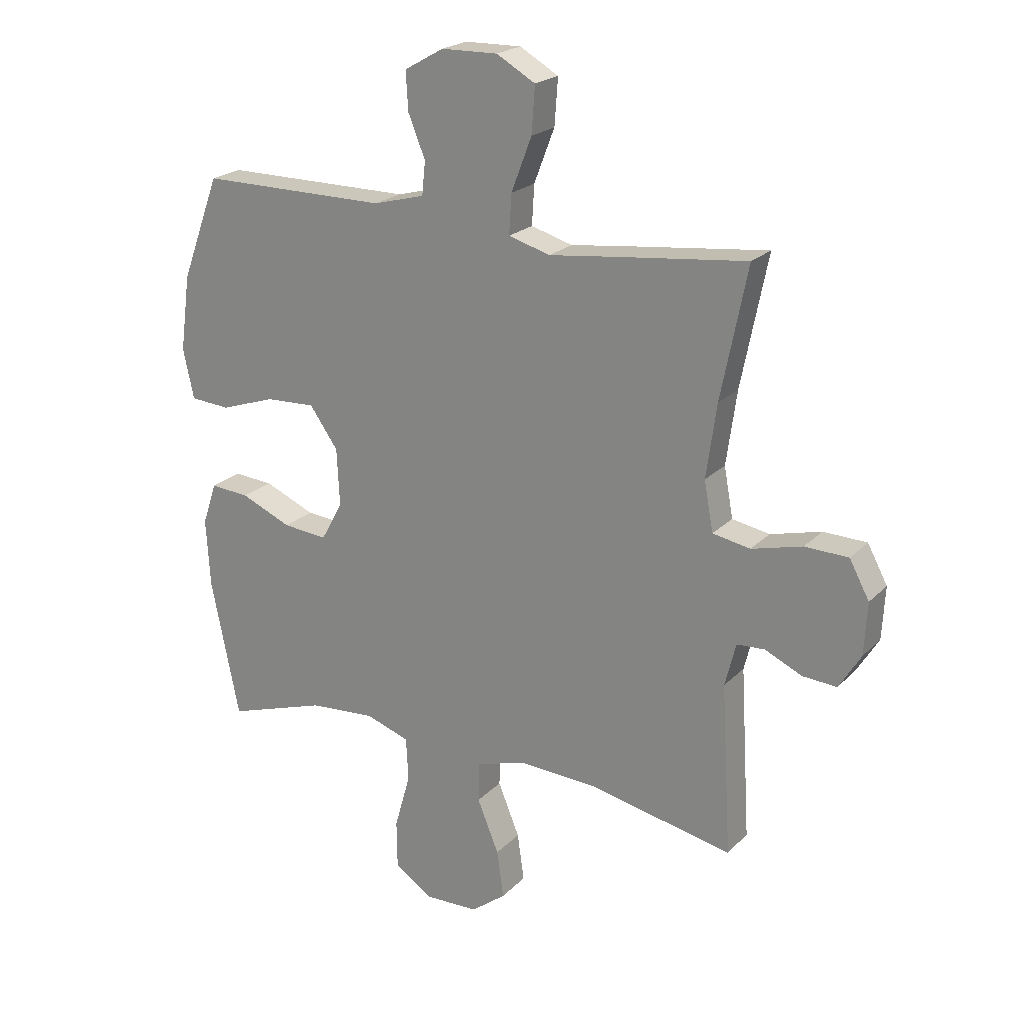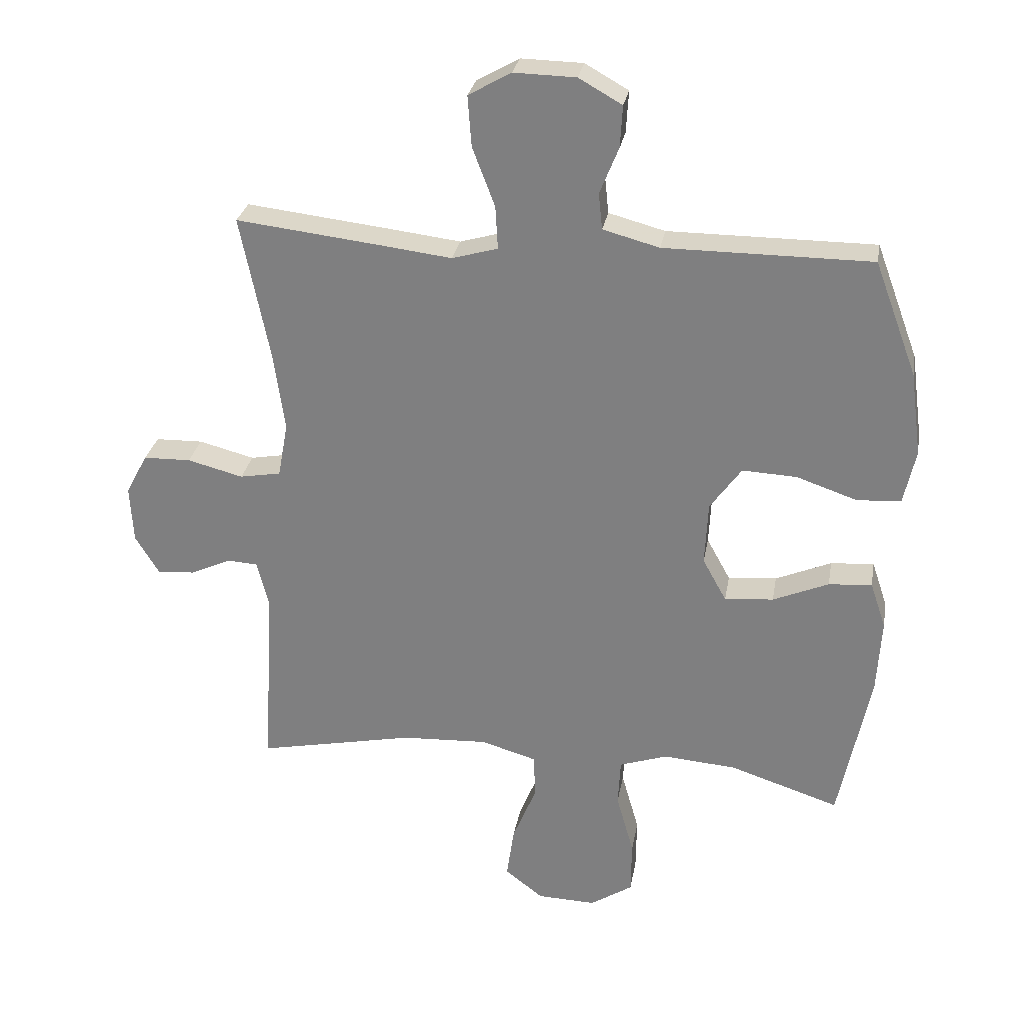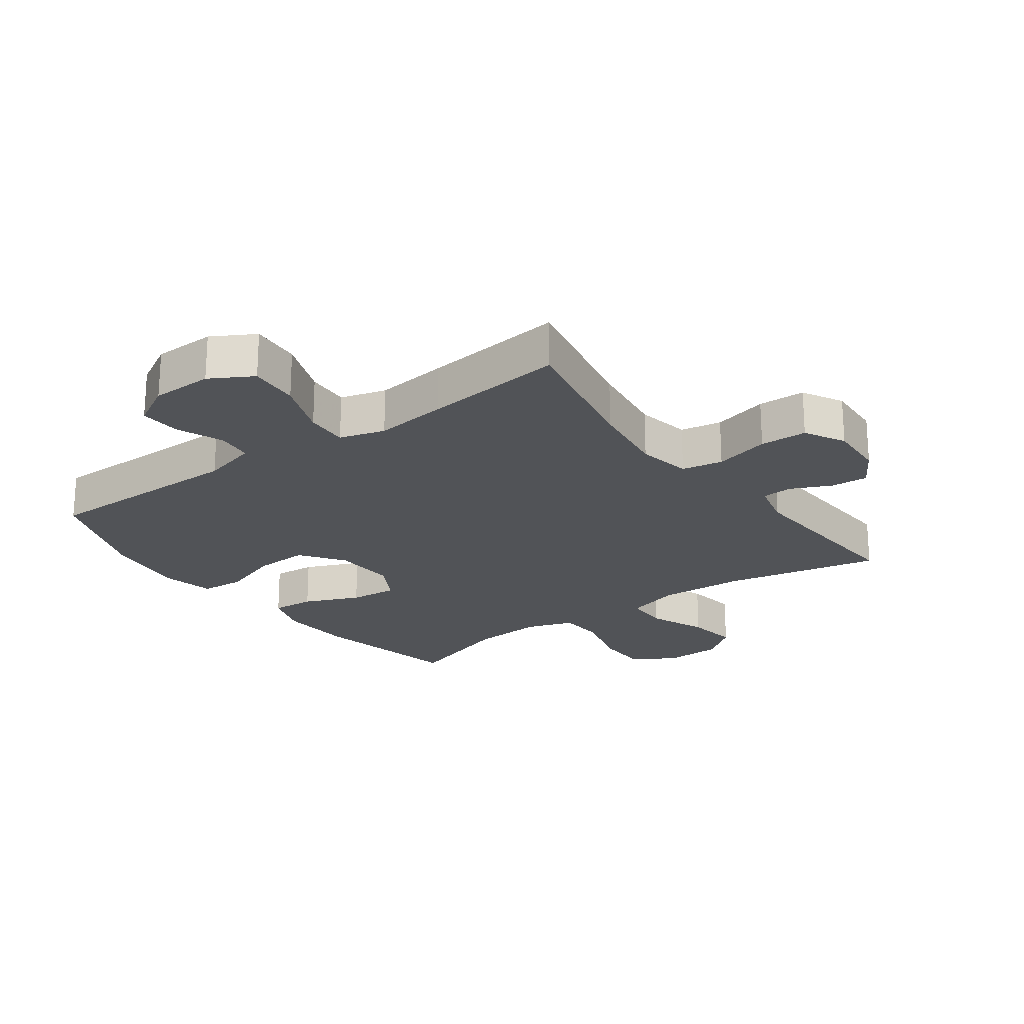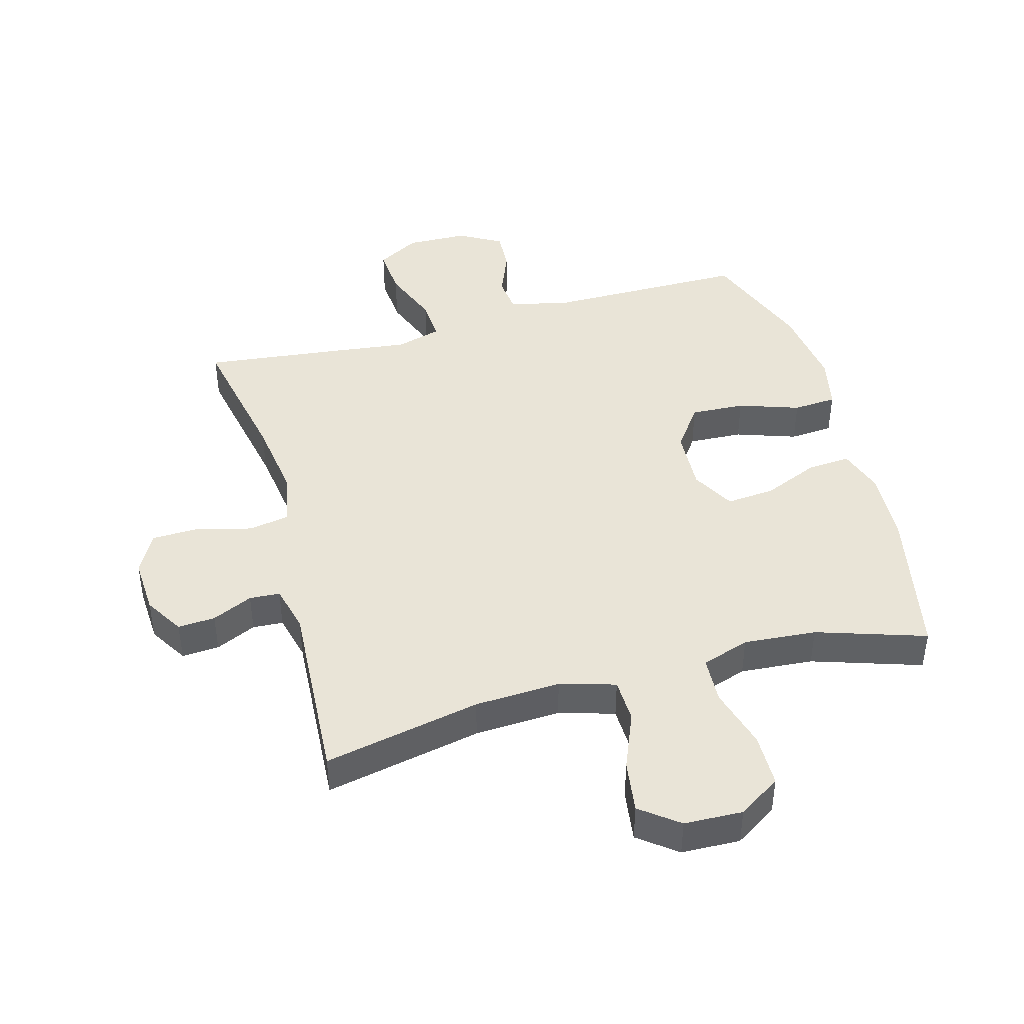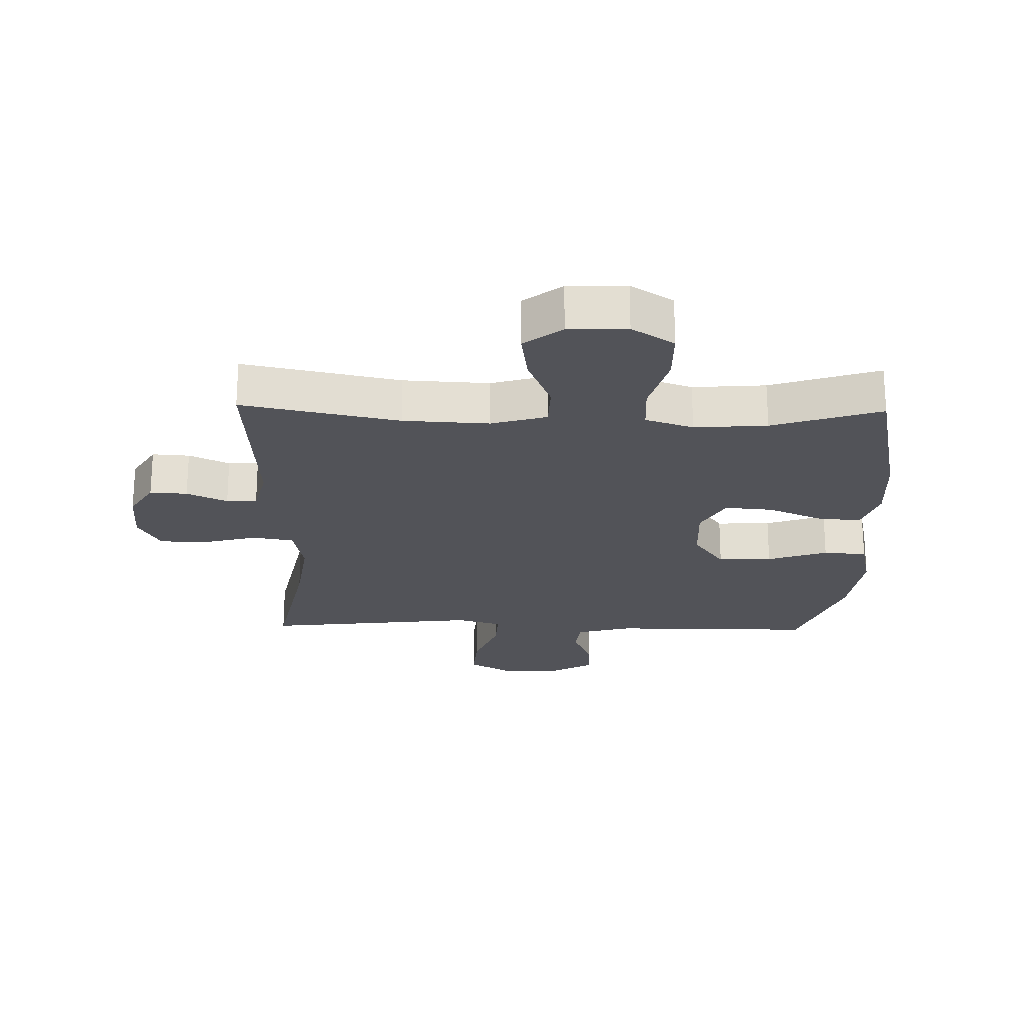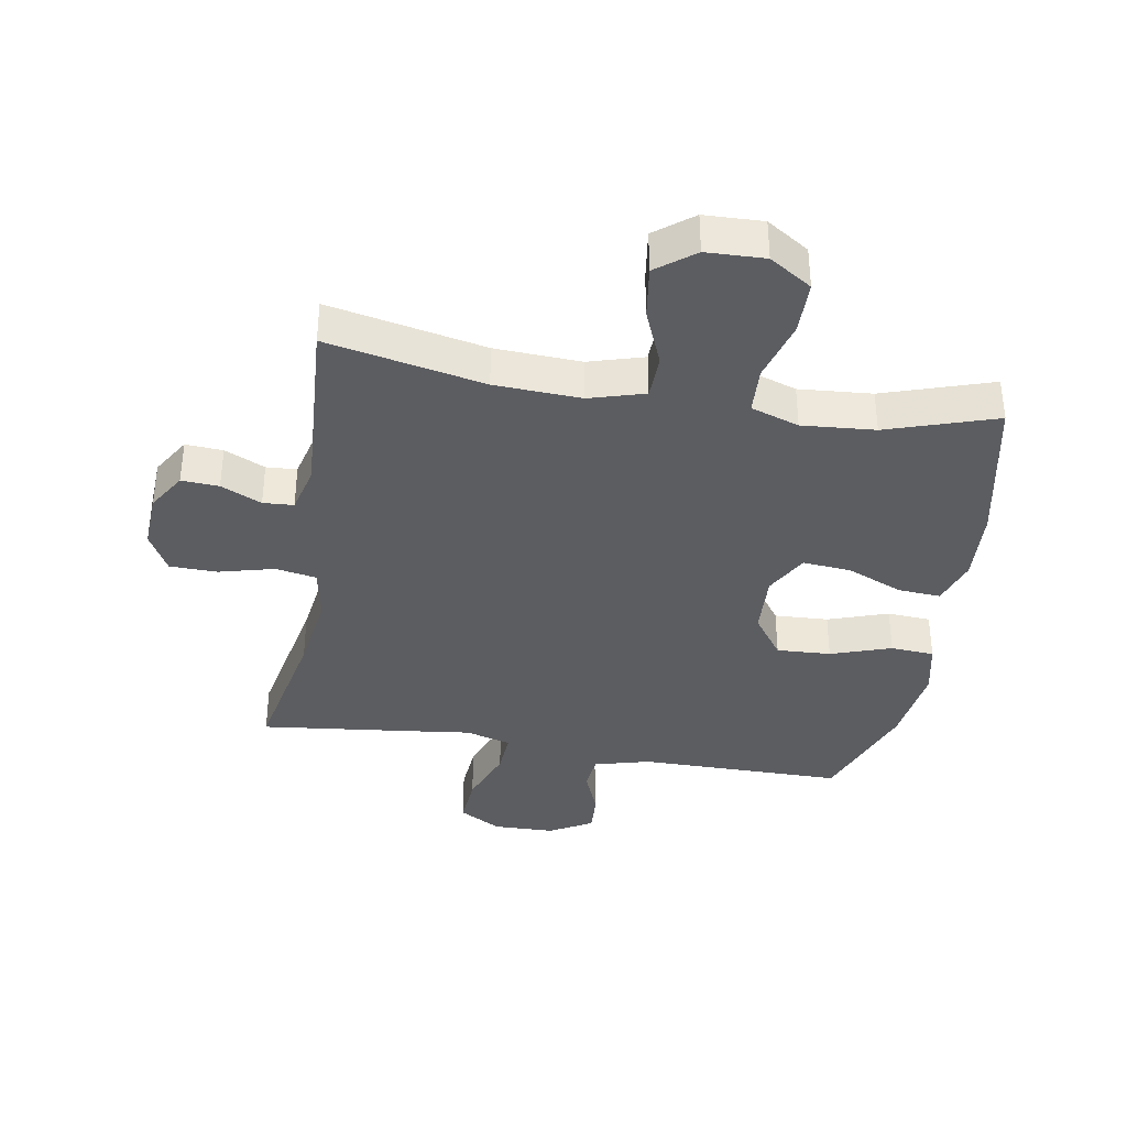
<metadata>
{"format":"obj","ext":"obj","renderer":"f3d","projection":"perspective","resolution":1024,"background":"white","views":[{"elev":21.7,"azim":31.1,"up":"+Z"},{"elev":28.5,"azim":-170.1,"up":"+Z"},{"elev":-22.1,"azim":36.2,"up":"+Y"},{"elev":43.4,"azim":164.6,"up":"+Y"},{"elev":-22.7,"azim":178.7,"up":"+Y"},{"elev":-36.9,"azim":170.4,"up":"+Y"}]}
</metadata>
<code>
v -0.5 0.07 0.5
v -0.17 0.07 0.5
v -0.08 0.07 0.524
v -0.074 0.07 0.582
v -0.104 0.07 0.656
v -0.108 0.07 0.723
v -0.039 0.07 0.762
v 0.06 0.07 0.764
v 0.128 0.07 0.725
v 0.122 0.07 0.644
v 0.086 0.07 0.55
v 0.082 0.07 0.481
v 0.155 0.07 0.46
v 0.272 0.07 0.474
v 0.5 0.07 0.5
v 0.454 0.07 0.271
v 0.436 0.07 0.142
v 0.452 0.07 0.055
v 0.518 0.07 0.043
v 0.607 0.07 0.066
v 0.683 0.07 0.064
v 0.718 0.07 -0.001
v 0.713 0.07 -0.093
v 0.675 0.07 -0.155
v 0.615 0.07 -0.151
v 0.55 0.07 -0.121
v 0.501 0.07 -0.124
v 0.482 0.07 -0.2
v 0.5 0.07 -0.5
v 0.248 0.07 -0.448
v 0.11 0.07 -0.441
v 0.021 0.07 -0.467
v 0.019 0.07 -0.538
v 0.057 0.07 -0.631
v 0.069 0.07 -0.715
v 0.008 0.07 -0.762
v -0.086 0.07 -0.765
v -0.154 0.07 -0.721
v -0.155 0.07 -0.635
v -0.127 0.07 -0.536
v -0.131 0.07 -0.46
v -0.208 0.07 -0.434
v -0.325 0.07 -0.443
v -0.5 0.07 -0.5
v -0.55 0.07 -0.255
v -0.557 0.07 -0.135
v -0.532 0.07 -0.061
v -0.463 0.07 -0.066
v -0.374 0.07 -0.104
v -0.296 0.07 -0.111
v -0.258 0.07 -0.042
v -0.263 0.07 0.059
v -0.313 0.07 0.129
v -0.4 0.07 0.125
v -0.497 0.07 0.092
v -0.567 0.07 0.097
v -0.586 0.07 0.184
v -0.568 0.07 0.318
v -0.5 0 0.5
v -0.17 0 0.5
v -0.08 0 0.524
v -0.074 0 0.582
v -0.104 0 0.656
v -0.108 0 0.723
v -0.039 0 0.762
v 0.06 0 0.764
v 0.128 0 0.725
v 0.122 0 0.644
v 0.086 0 0.55
v 0.082 0 0.481
v 0.155 0 0.46
v 0.272 0 0.474
v 0.5 0 0.5
v 0.454 0 0.271
v 0.436 0 0.142
v 0.452 0 0.055
v 0.518 0 0.043
v 0.607 0 0.066
v 0.683 0 0.064
v 0.718 0 -0.001
v 0.713 0 -0.093
v 0.675 0 -0.155
v 0.615 0 -0.151
v 0.55 0 -0.121
v 0.501 0 -0.124
v 0.482 0 -0.2
v 0.5 0 -0.5
v 0.248 0 -0.448
v 0.11 0 -0.441
v 0.021 0 -0.467
v 0.019 0 -0.538
v 0.057 0 -0.631
v 0.069 0 -0.715
v 0.008 0 -0.762
v -0.086 0 -0.765
v -0.154 0 -0.721
v -0.155 0 -0.635
v -0.127 0 -0.536
v -0.131 0 -0.46
v -0.208 0 -0.434
v -0.325 0 -0.443
v -0.5 0 -0.5
v -0.55 0 -0.255
v -0.557 0 -0.135
v -0.532 0 -0.061
v -0.463 0 -0.066
v -0.374 0 -0.104
v -0.296 0 -0.111
v -0.258 0 -0.042
v -0.263 0 0.059
v -0.313 0 0.129
v -0.4 0 0.125
v -0.497 0 0.092
v -0.567 0 0.097
v -0.586 0 0.184
v -0.568 0 0.318
f 58 1 2
f 57 58 2
f 56 57 2
f 55 56 2
f 54 55 2
f 53 54 2 3
f 52 53 3
f 51 52 3
f 47 48 49
f 46 47 49
f 45 46 49
f 44 45 49
f 43 44 49
f 42 43 49 50
f 41 42 50 51
f 38 39 40
f 37 38 40
f 36 37 40
f 35 36 40
f 34 35 40
f 33 34 40
f 32 33 40 41
f 41 51 3
f 32 41 3
f 31 32 3
f 28 29 30
f 31 3 4
f 30 31 4
f 28 30 4
f 27 28 4
f 24 25 26
f 23 24 26
f 22 23 26
f 21 22 26
f 20 21 26
f 19 20 26
f 18 19 26 27
f 13 14 15 16
f 12 13 16 17
f 9 10 11
f 8 9 11
f 7 8 11
f 6 7 11
f 5 6 11
f 4 5 11
f 4 11 12
f 18 27 4 12
f 12 17 18
f 60 59 116
f 60 116 115
f 60 115 114
f 60 114 113
f 60 113 112
f 61 60 112 111
f 61 111 110
f 61 110 109
f 107 106 105
f 107 105 104
f 107 104 103
f 107 103 102
f 107 102 101
f 108 107 101 100
f 109 108 100 99
f 98 97 96
f 98 96 95
f 98 95 94
f 98 94 93
f 98 93 92
f 98 92 91
f 99 98 91 90
f 61 109 99
f 61 99 90
f 61 90 89
f 88 87 86
f 62 61 89
f 62 89 88
f 62 88 86
f 62 86 85
f 84 83 82
f 84 82 81
f 84 81 80
f 84 80 79
f 84 79 78
f 84 78 77
f 85 84 77 76
f 74 73 72 71
f 75 74 71 70
f 69 68 67
f 69 67 66
f 69 66 65
f 69 65 64
f 69 64 63
f 69 63 62
f 70 69 62
f 70 62 85 76
f 76 75 70
f 1 59 60 2
f 2 60 61 3
f 3 61 62 4
f 4 62 63 5
f 5 63 64 6
f 6 64 65 7
f 7 65 66 8
f 8 66 67 9
f 9 67 68 10
f 10 68 69 11
f 11 69 70 12
f 12 70 71 13
f 13 71 72 14
f 14 72 73 15
f 15 73 74 16
f 16 74 75 17
f 17 75 76 18
f 18 76 77 19
f 19 77 78 20
f 20 78 79 21
f 21 79 80 22
f 22 80 81 23
f 23 81 82 24
f 24 82 83 25
f 25 83 84 26
f 26 84 85 27
f 27 85 86 28
f 28 86 87 29
f 29 87 88 30
f 30 88 89 31
f 31 89 90 32
f 32 90 91 33
f 33 91 92 34
f 34 92 93 35
f 35 93 94 36
f 36 94 95 37
f 37 95 96 38
f 38 96 97 39
f 39 97 98 40
f 40 98 99 41
f 41 99 100 42
f 42 100 101 43
f 43 101 102 44
f 44 102 103 45
f 45 103 104 46
f 46 104 105 47
f 47 105 106 48
f 48 106 107 49
f 49 107 108 50
f 50 108 109 51
f 51 109 110 52
f 52 110 111 53
f 53 111 112 54
f 54 112 113 55
f 55 113 114 56
f 56 114 115 57
f 57 115 116 58
f 58 116 59 1

</code>
